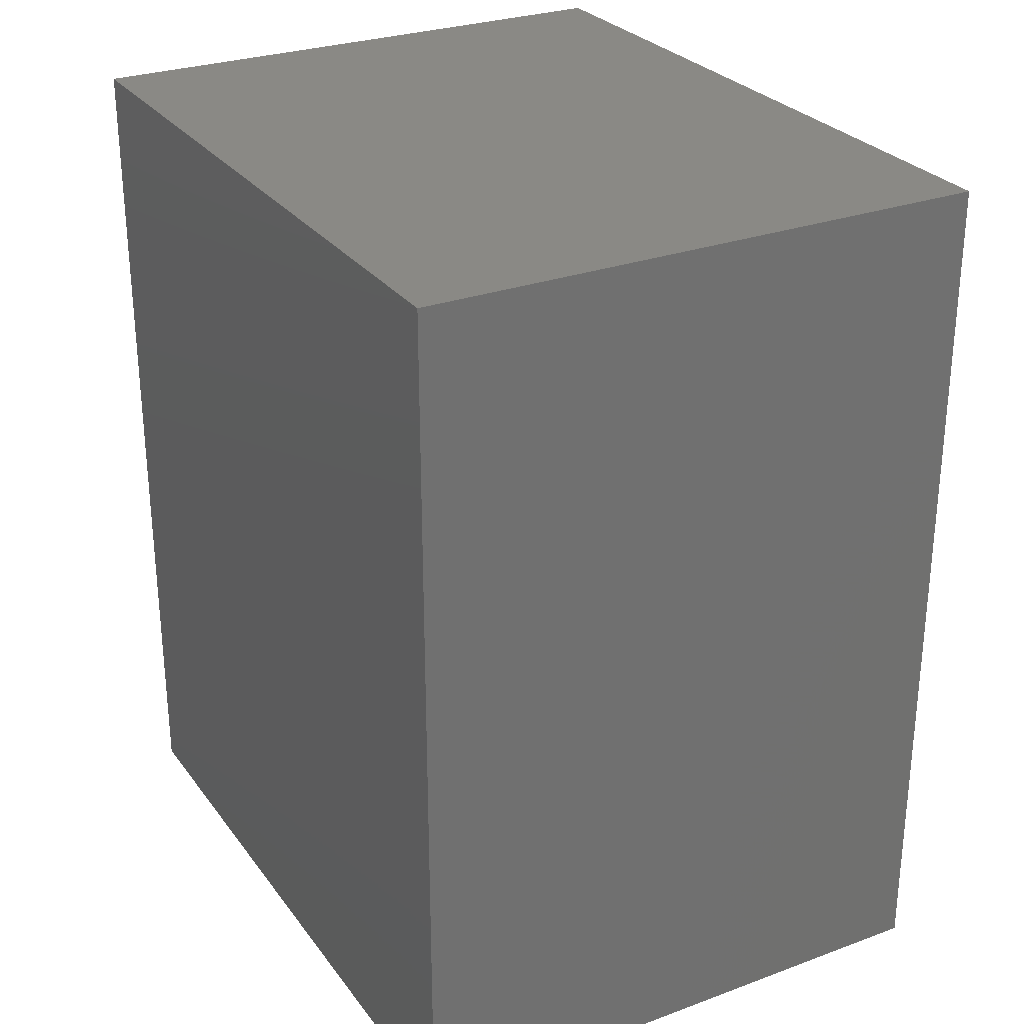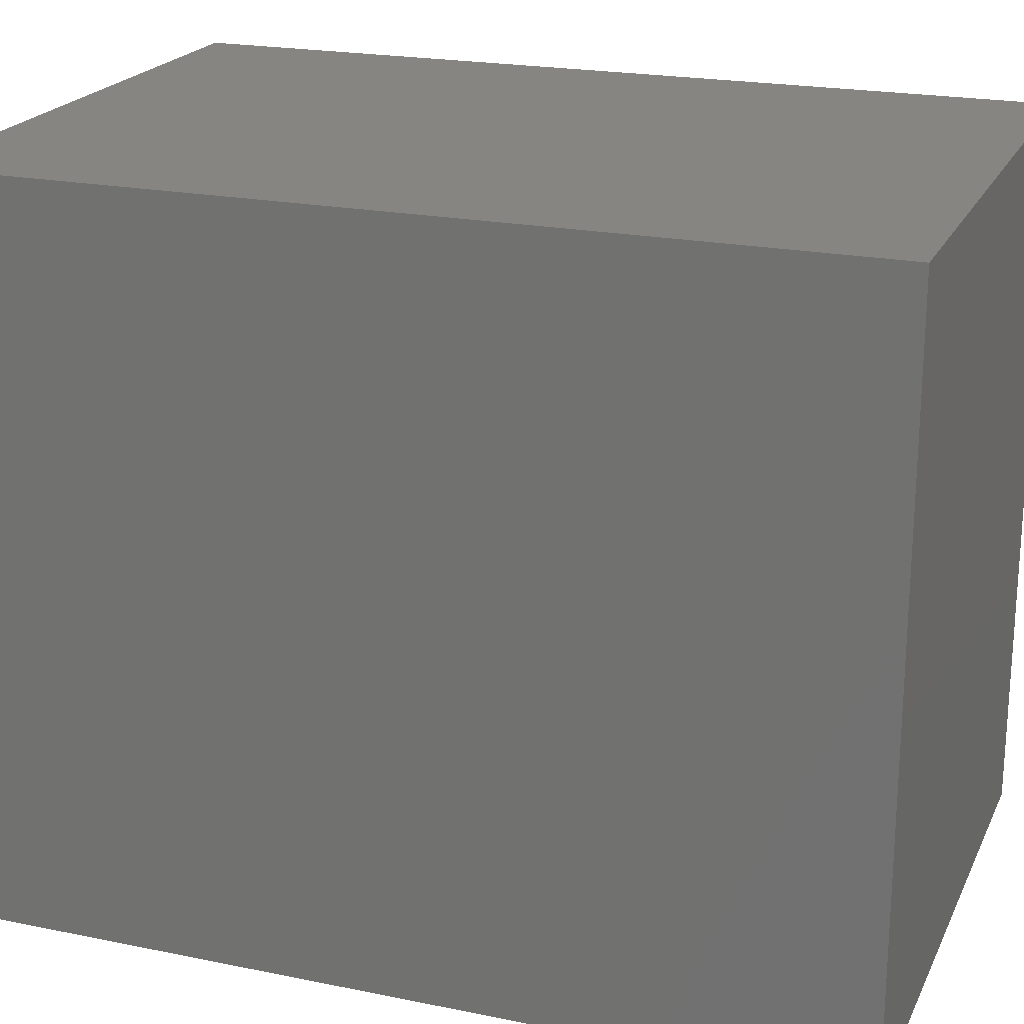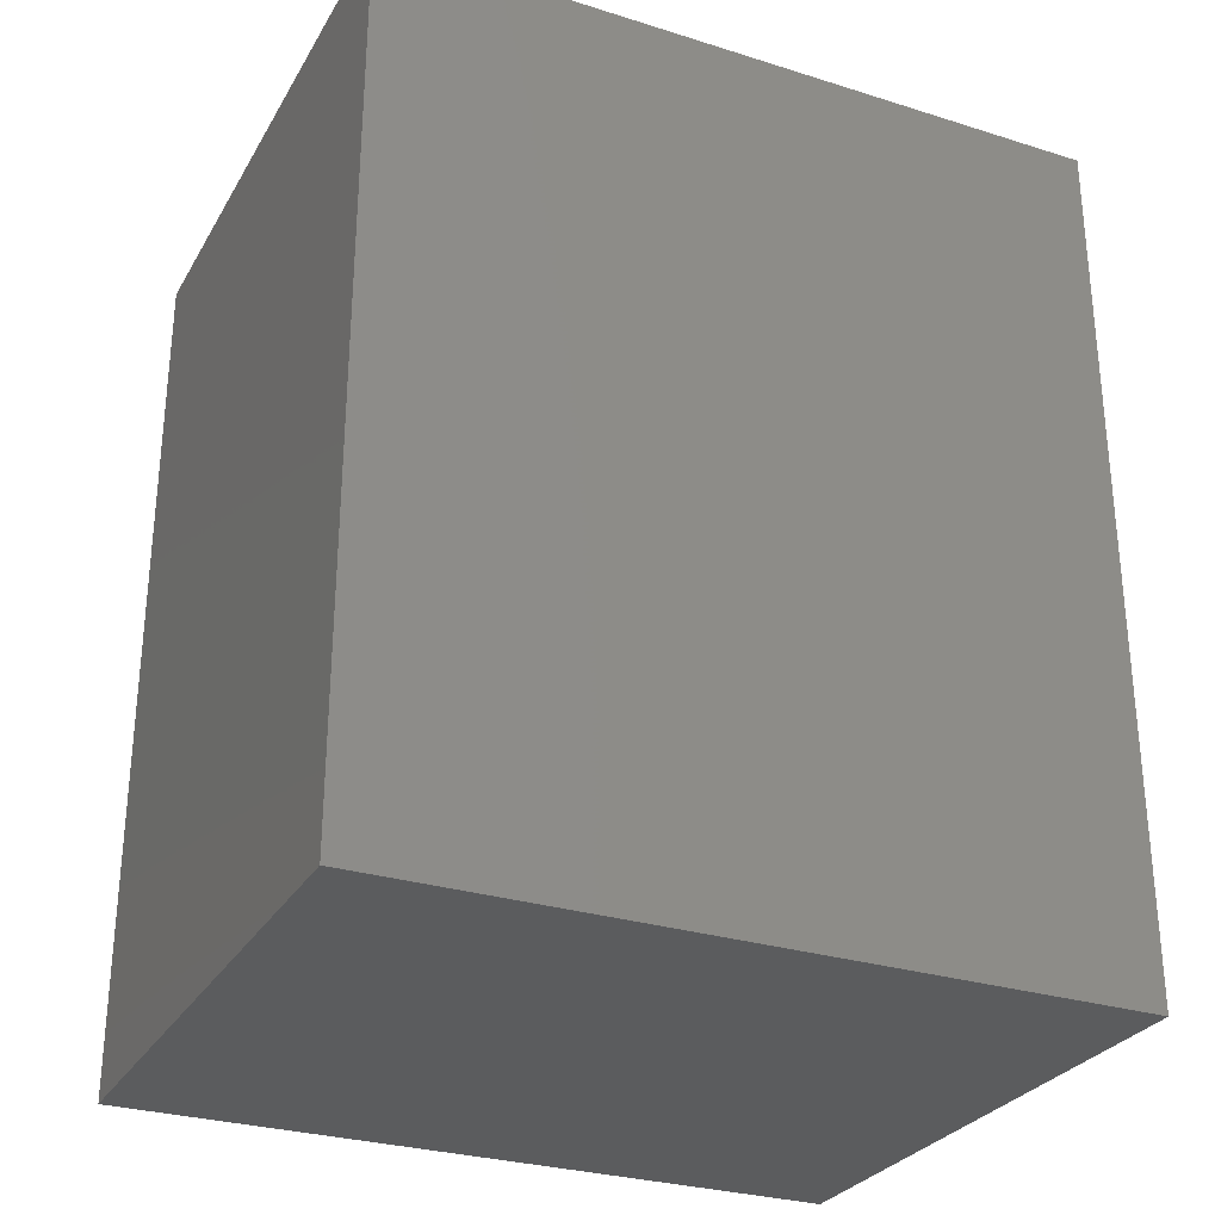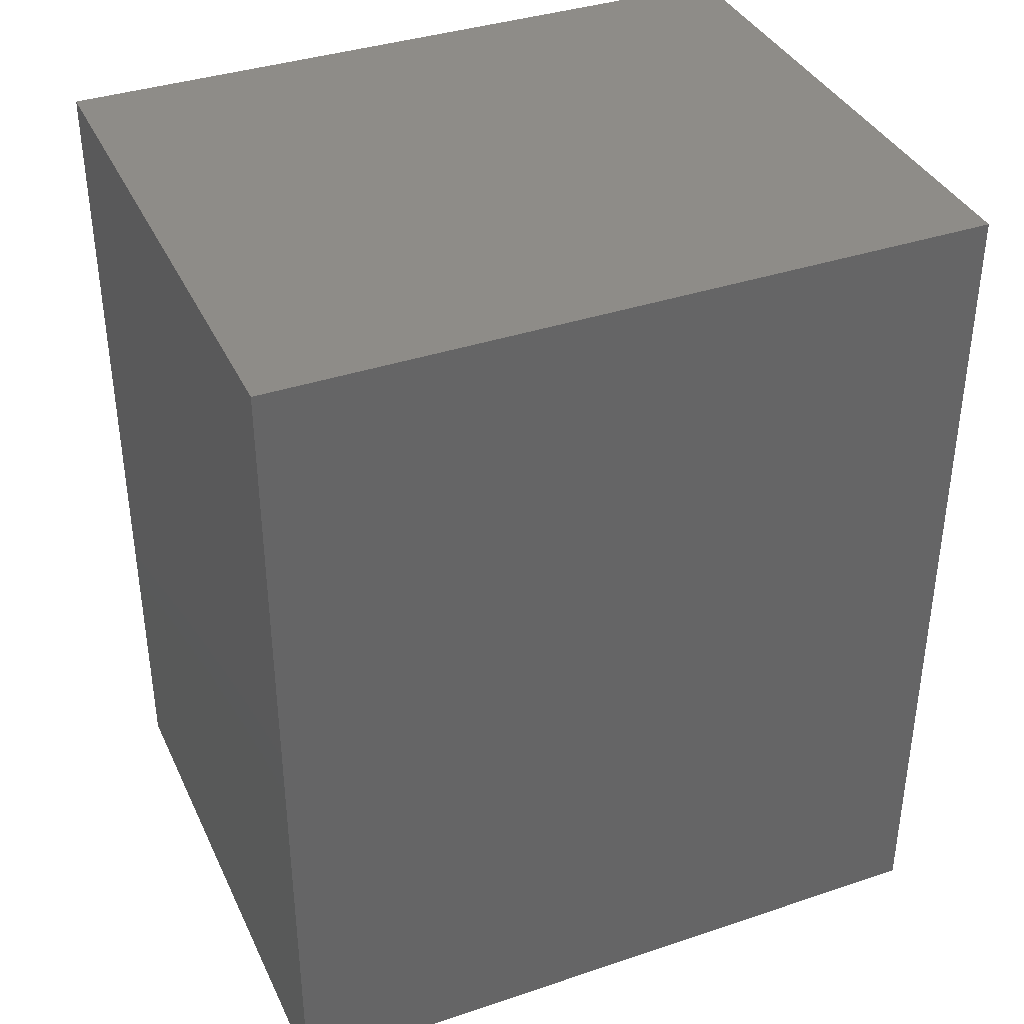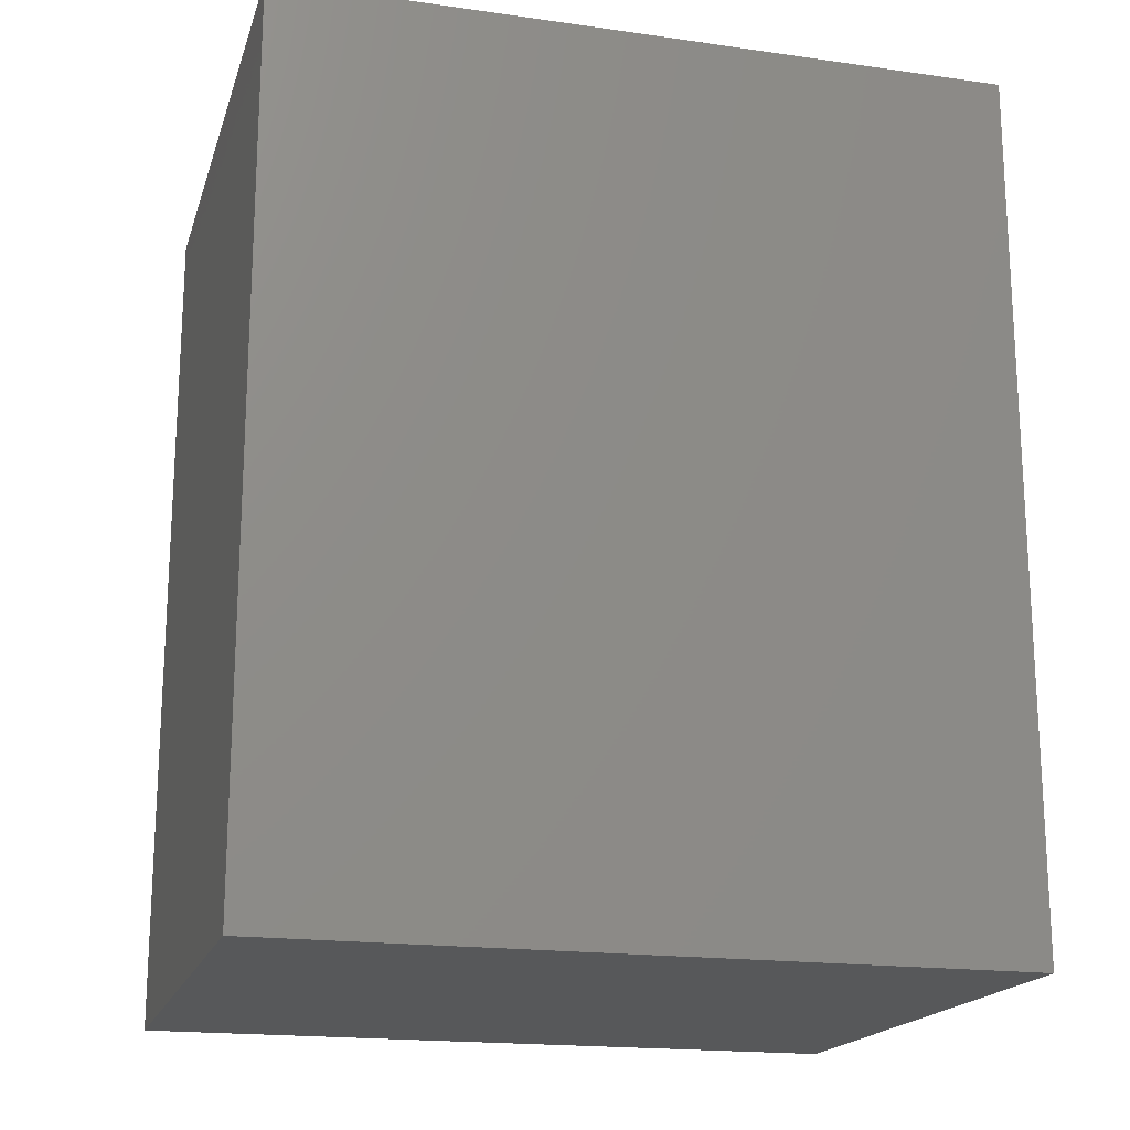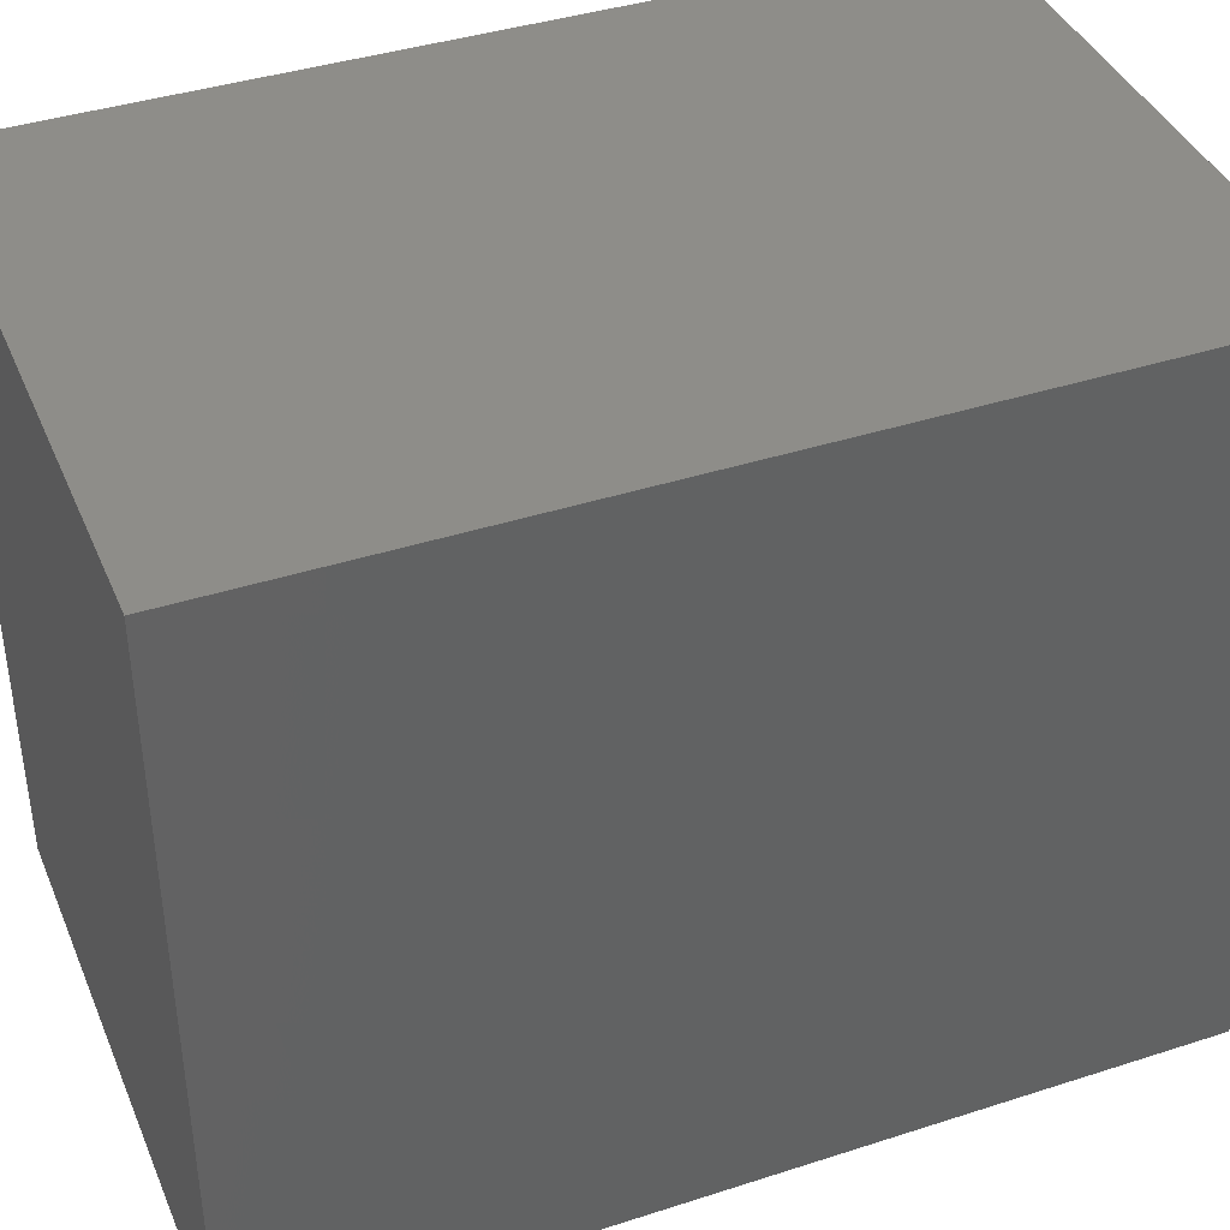
<metadata>
{"format":"stl","ext":"stl","renderer":"f3d","projection":"perspective","resolution":1024,"background":"white","views":[{"elev":28.1,"azim":-29.0,"up":"+Y"},{"elev":21.2,"azim":-70.0,"up":"+Z"},{"elev":-28.9,"azim":65.0,"up":"+Y"},{"elev":37.5,"azim":-113.2,"up":"+Y"},{"elev":-18.3,"azim":-105.3,"up":"+Y"},{"elev":40.1,"azim":-111.7,"up":"+Z"}]}
</metadata>
<code>
# stl→obj: 8 verts, 12 faces
v 0.5 0.75 0.6237
v 0 0.75 0.6237
v 0.5 3.819e-17 0.6237
v 0 3.819e-17 0.6237
v 0 0 0
v 0 0.75 -4.592e-17
v 0.5 0 0
v 0.5 0.75 -4.592e-17
f 1 2 3
f 3 2 4
f 5 4 6
f 6 4 2
f 7 5 8
f 8 5 6
f 8 6 1
f 1 6 2
f 7 8 3
f 3 8 1
f 3 4 7
f 7 4 5

</code>
